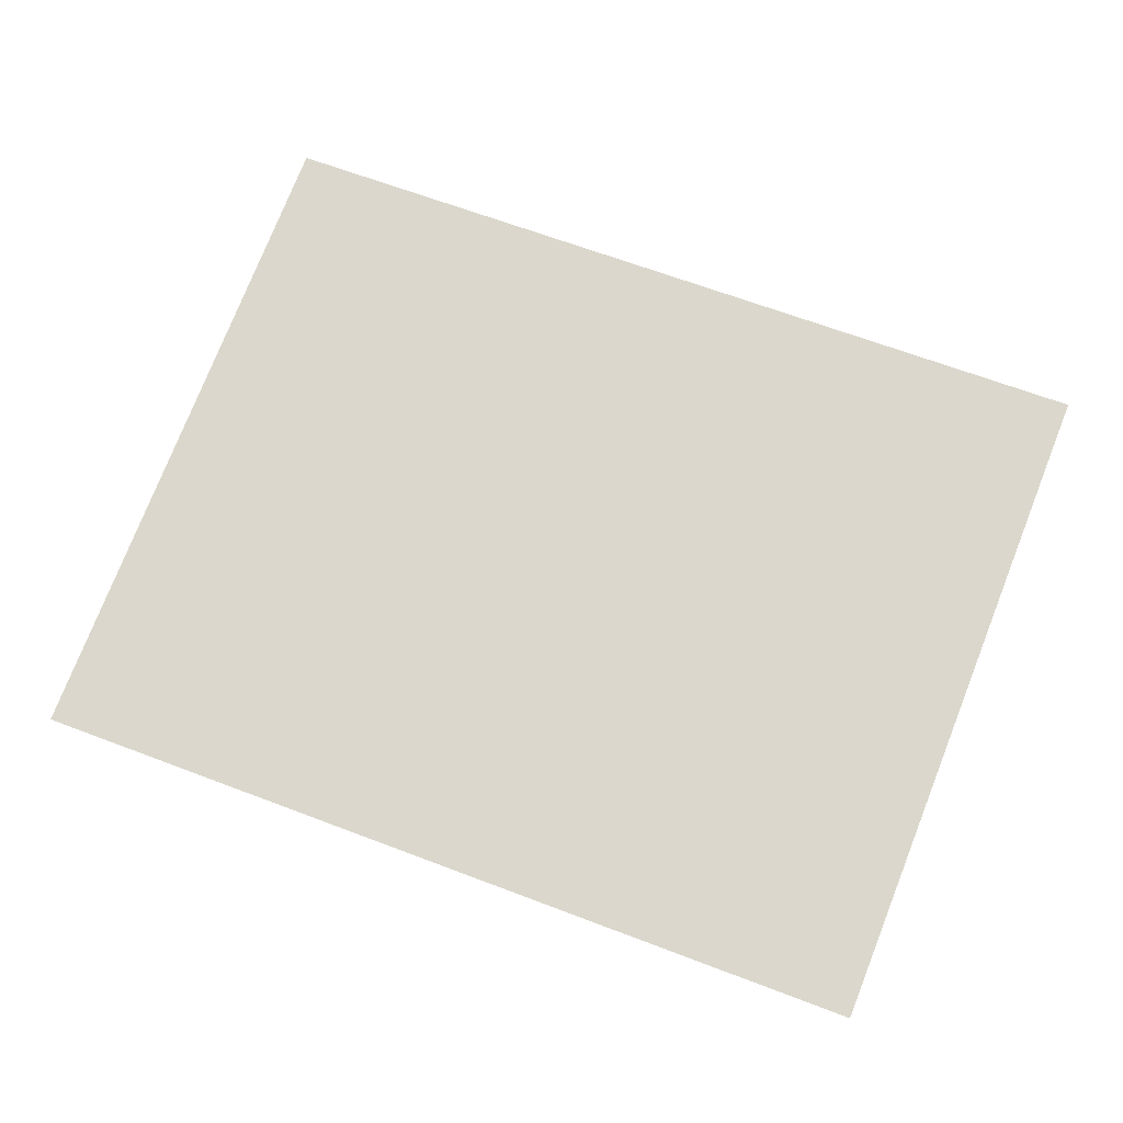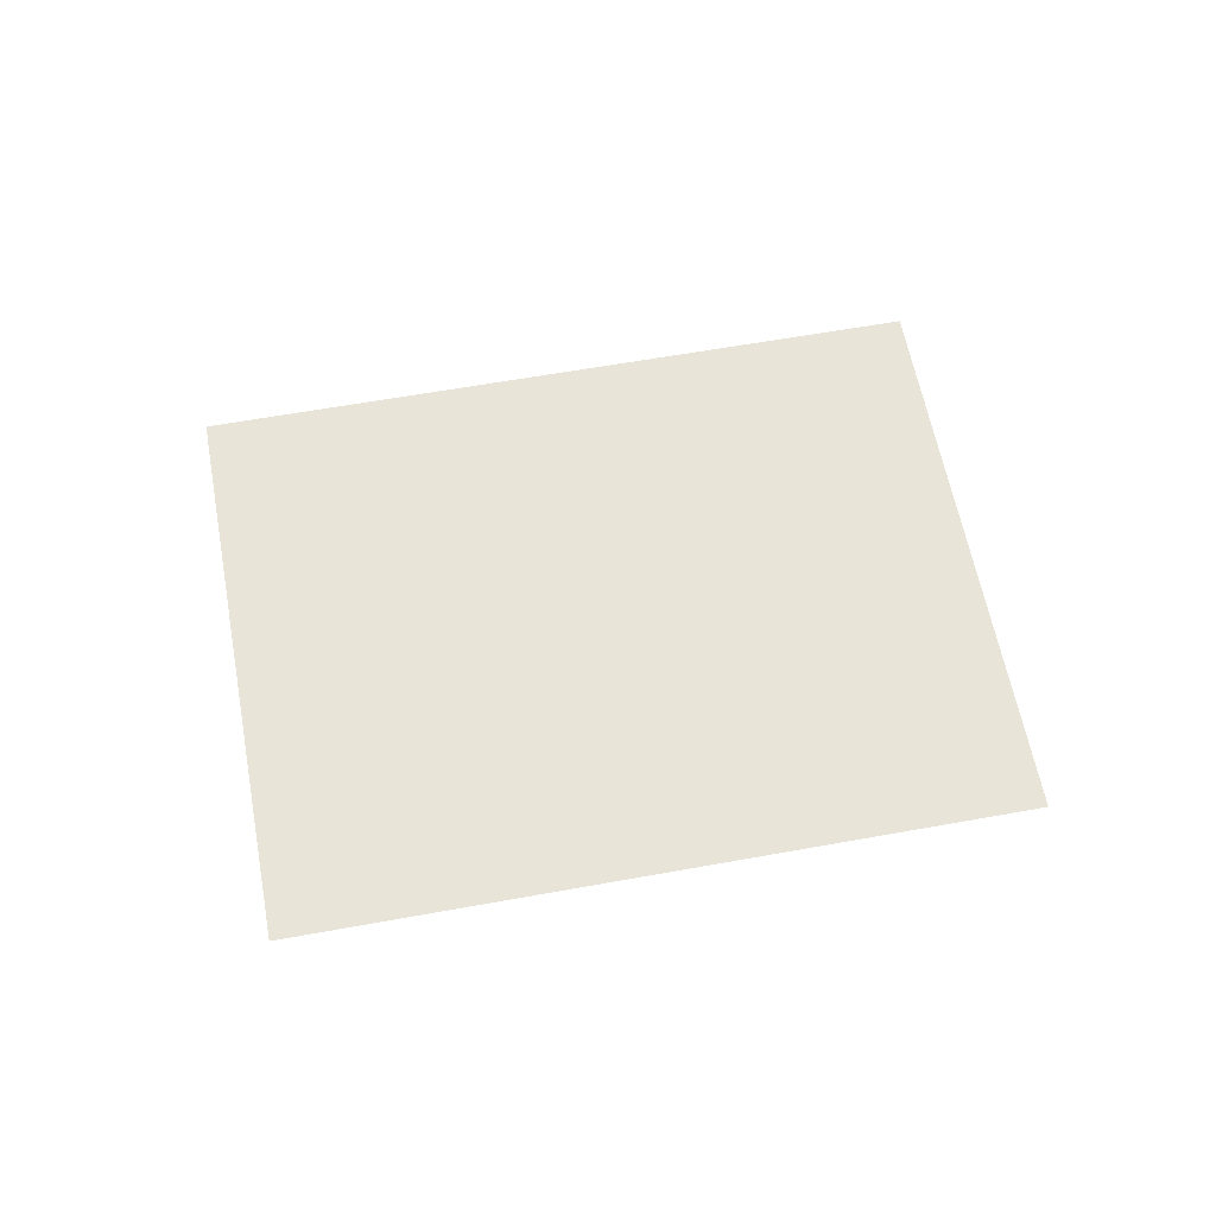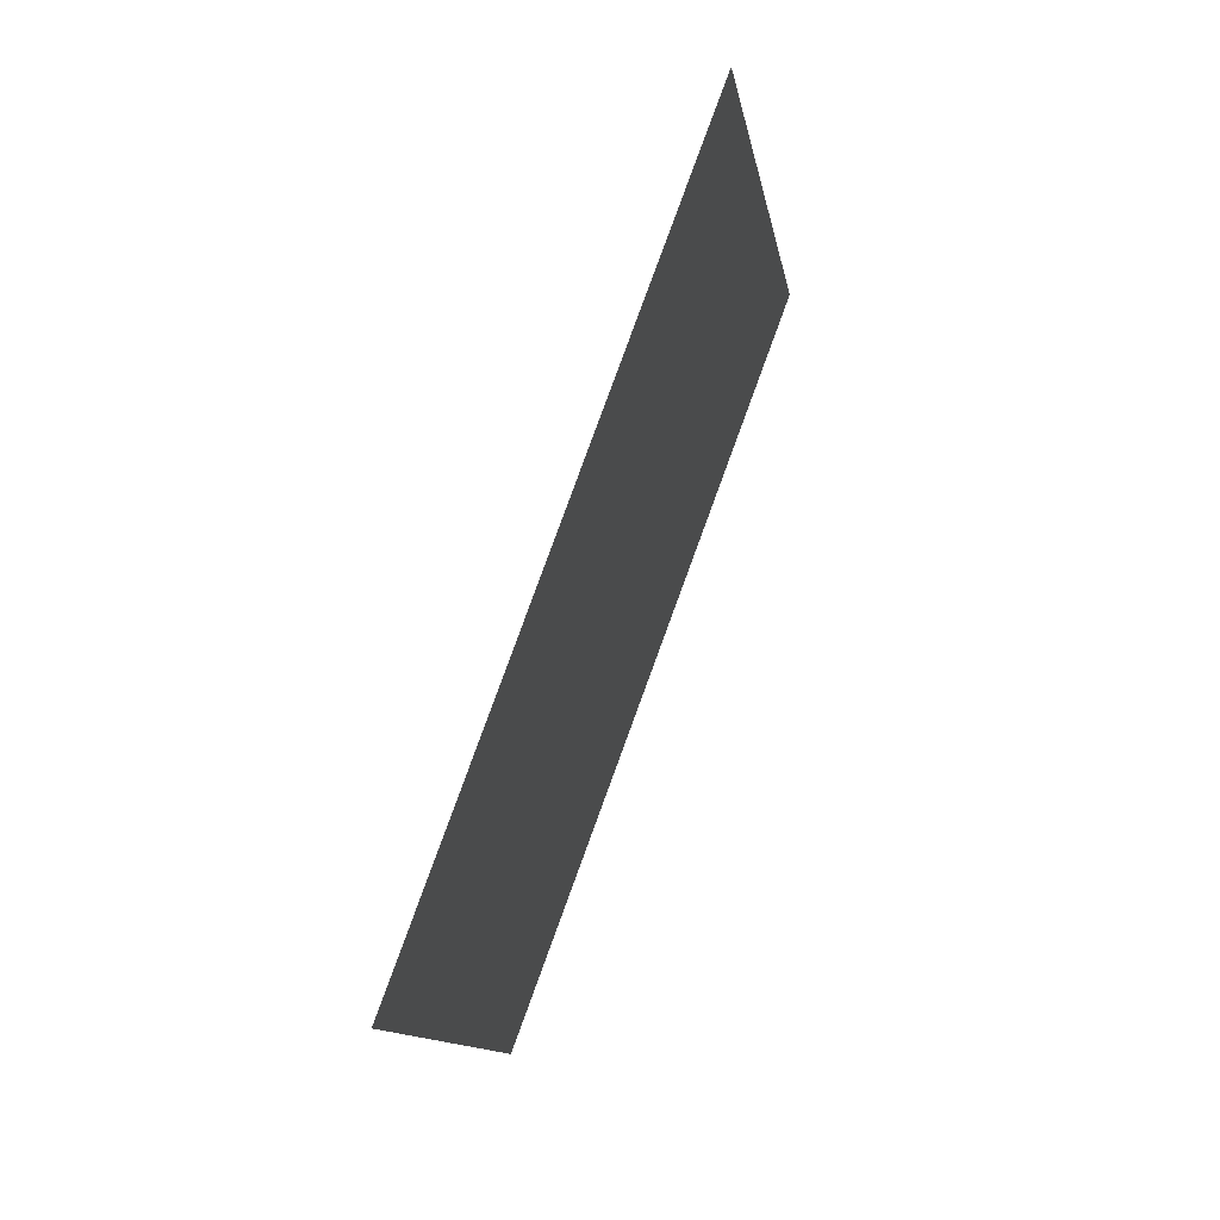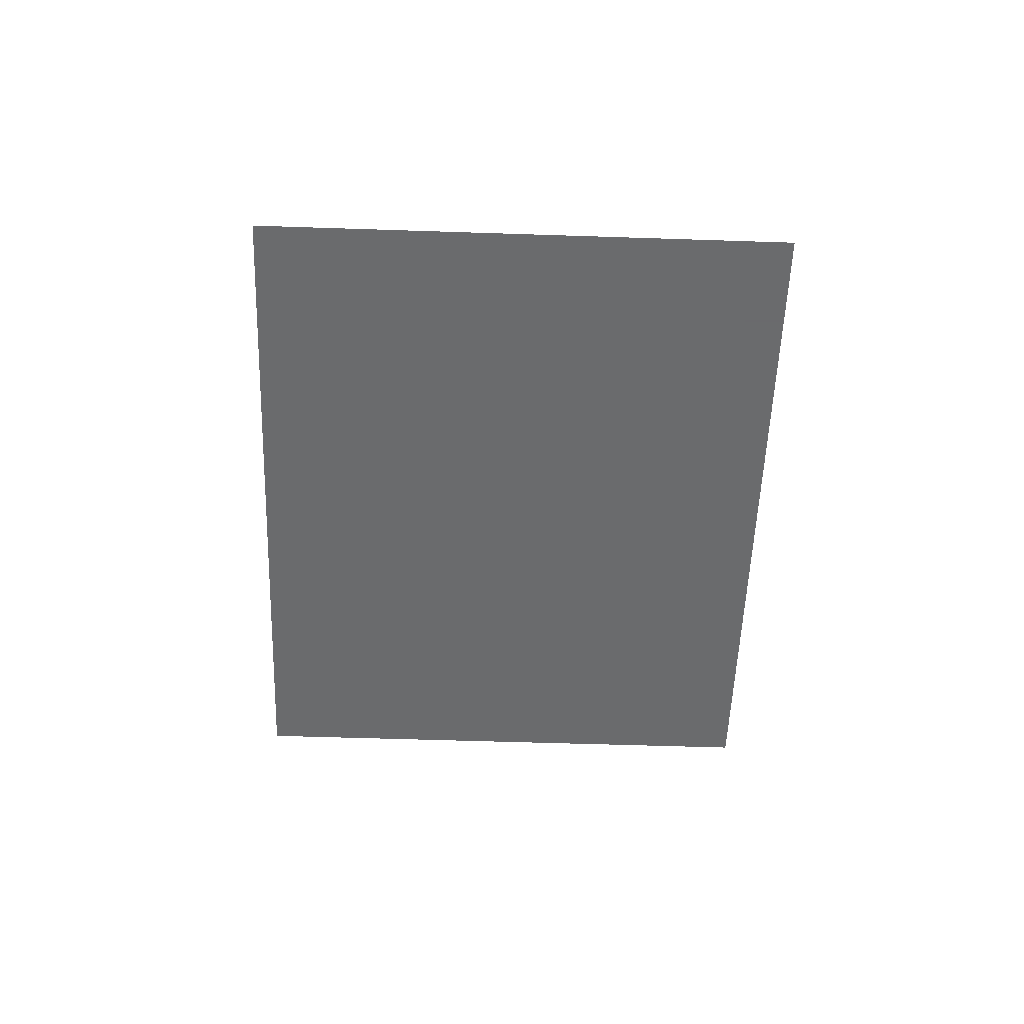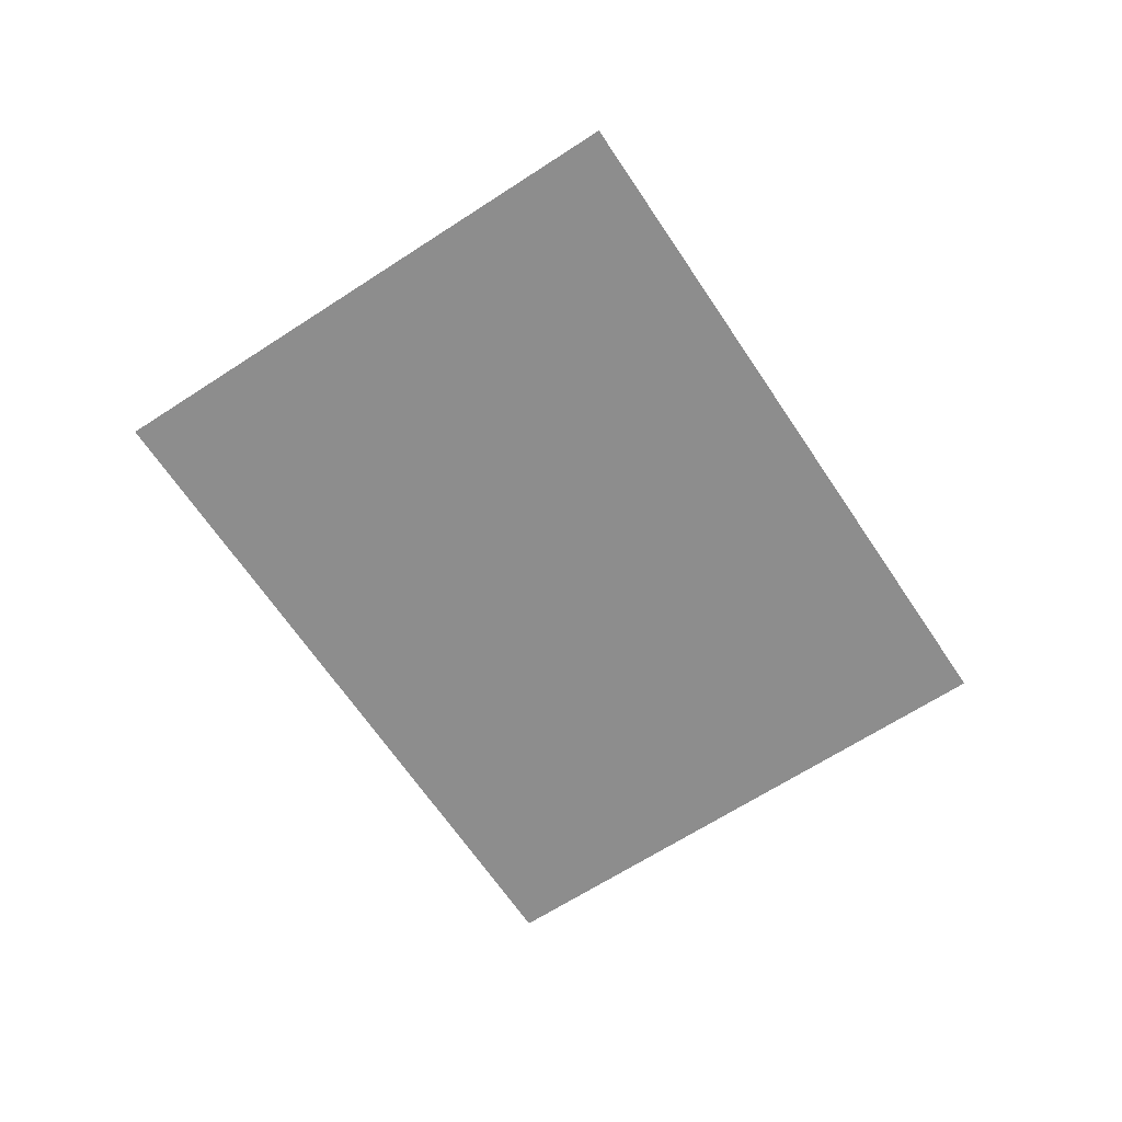
<metadata>
{"format":"obj","ext":"obj","renderer":"f3d","projection":"perspective","resolution":1024,"background":"white","views":[{"elev":-18.3,"azim":-175.6,"up":"+Z"},{"elev":60.3,"azim":148.1,"up":"+Y"},{"elev":59.5,"azim":-68.3,"up":"+Z"},{"elev":-53.2,"azim":66.6,"up":"+Y"},{"elev":-64.6,"azim":102.1,"up":"+Y"}]}
</metadata>
<code>
g Leaf018
v 0.578 0 0.9754
v 1.086 0 -0.3249
v -0.578 -0 -0.9754
v -1.086 -0 0.3249
f 1 2 3
f 1 3 4

</code>
